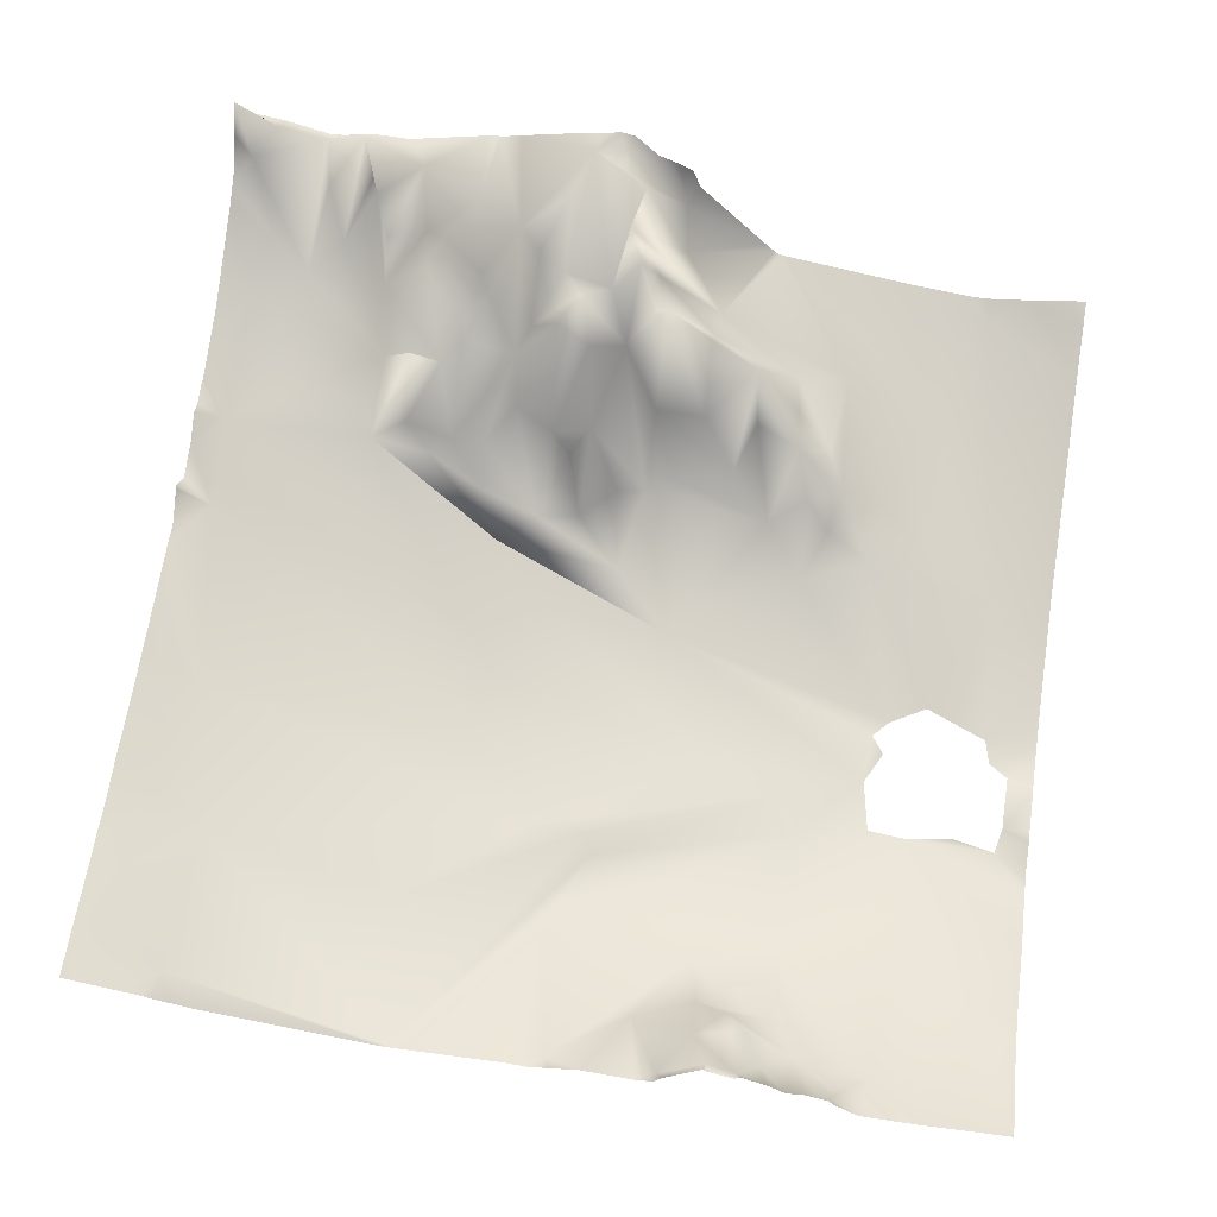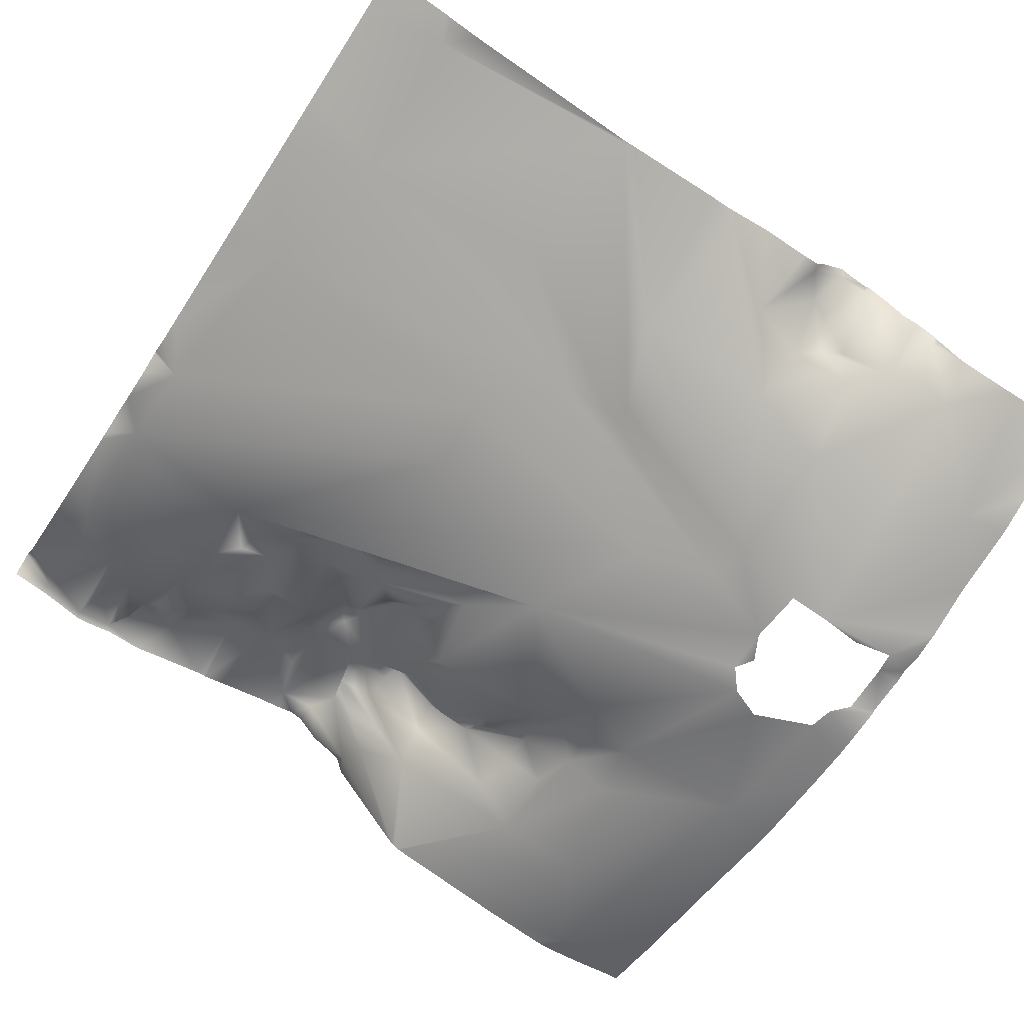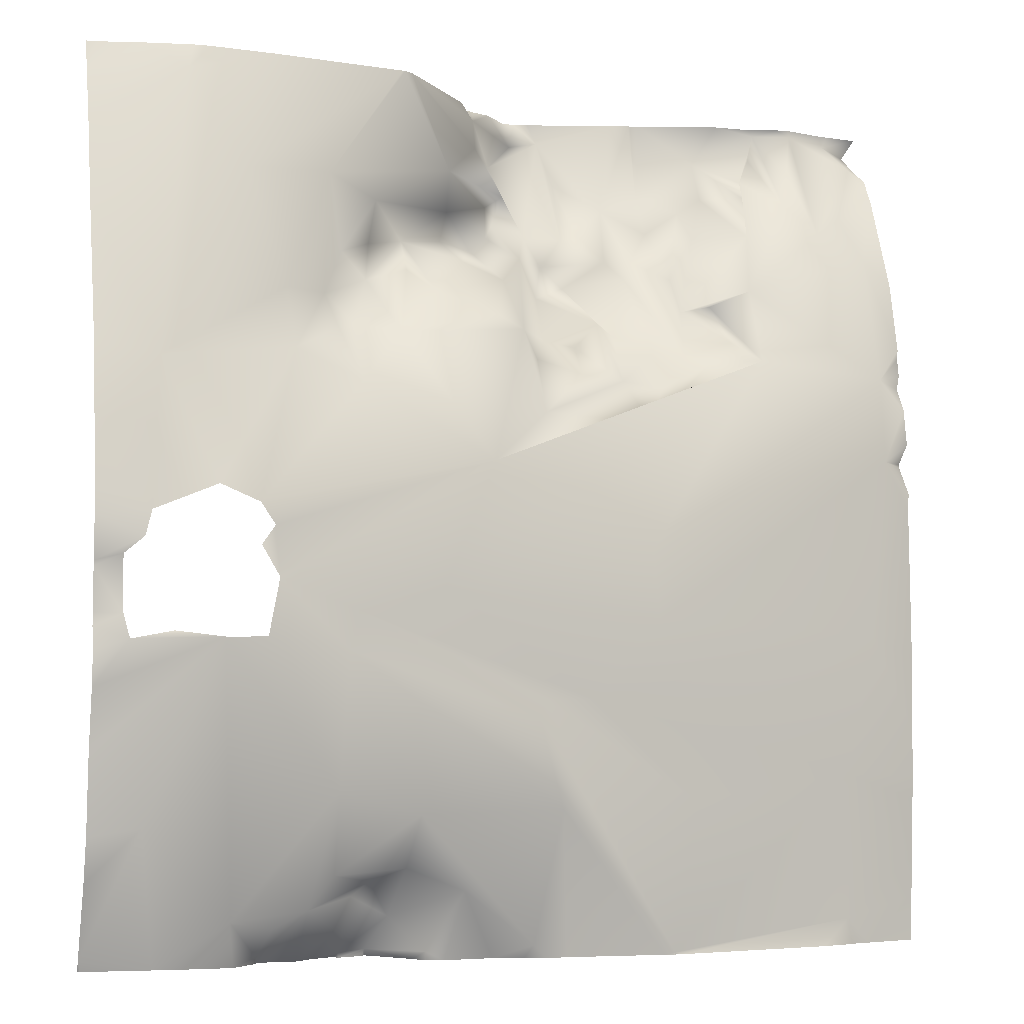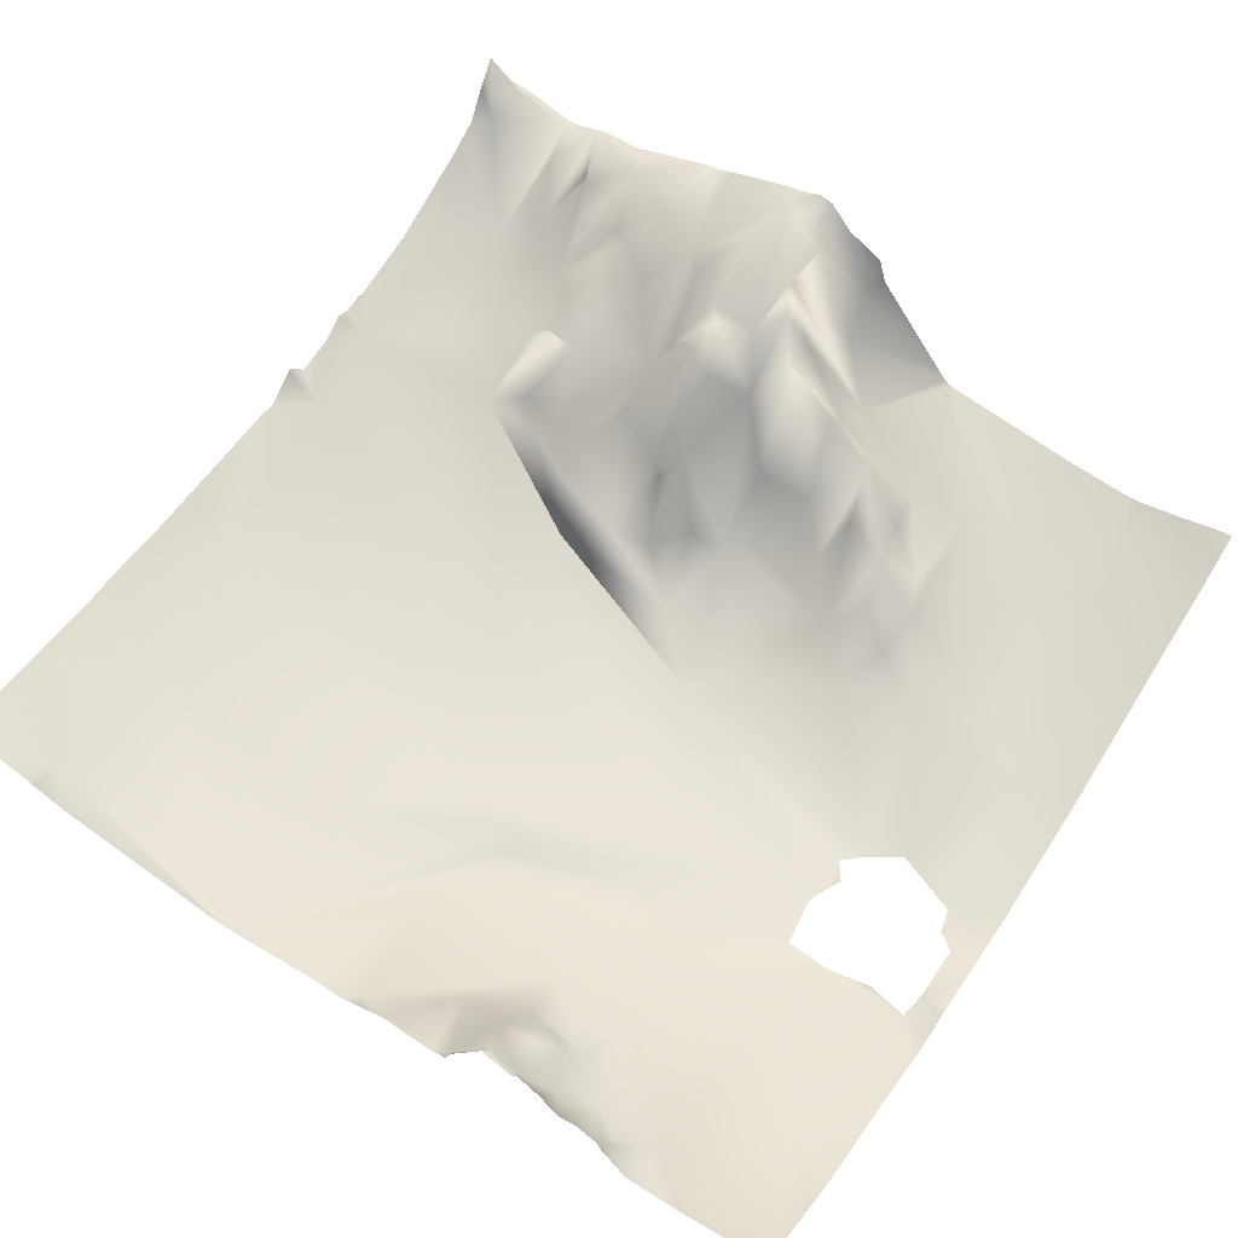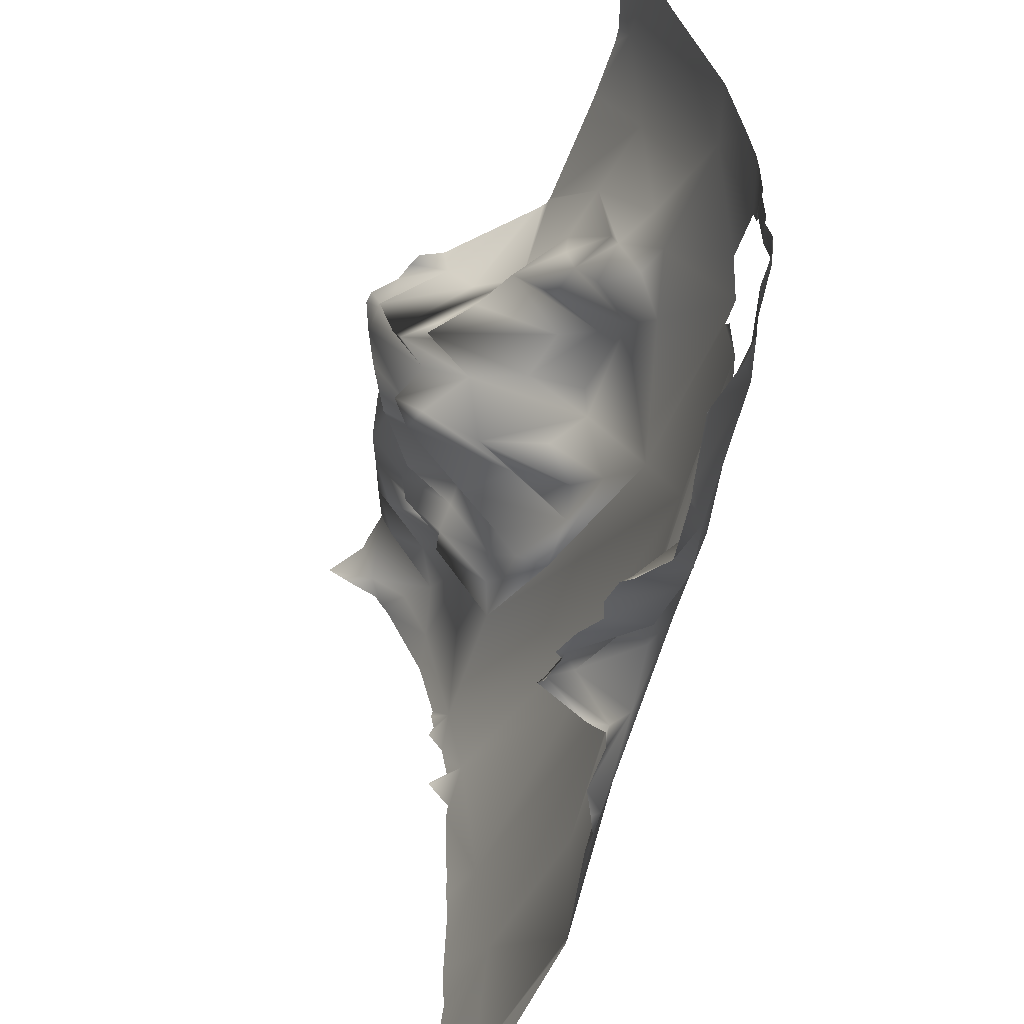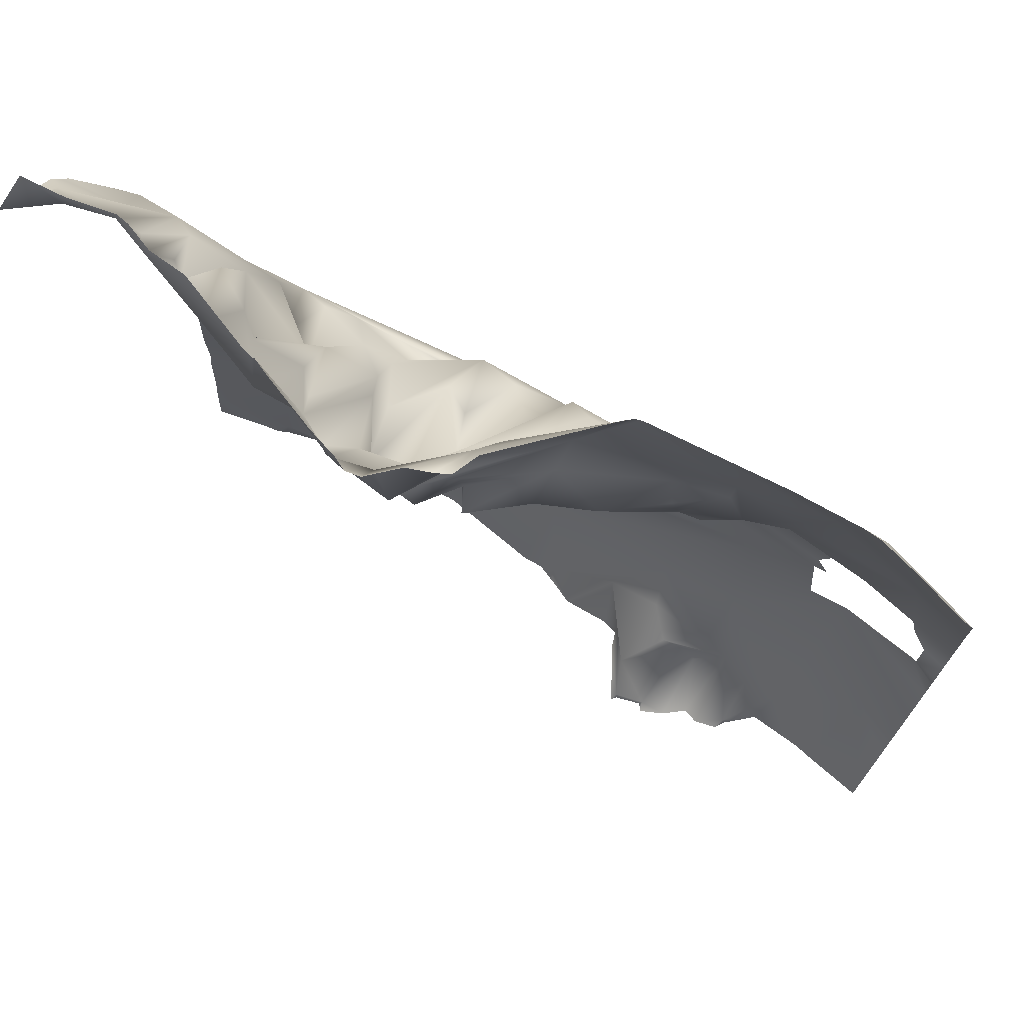
<metadata>
{"format":"obj","ext":"obj","renderer":"f3d","projection":"perspective","resolution":1024,"background":"white","views":[{"elev":65.1,"azim":-171.6,"up":"+Y"},{"elev":-68.3,"azim":147.0,"up":"+Y"},{"elev":-4.8,"azim":-17.3,"up":"+Z"},{"elev":56.0,"azim":-146.6,"up":"+Y"},{"elev":-53.5,"azim":-100.3,"up":"+Z"},{"elev":73.0,"azim":-143.1,"up":"+Z"}]}
</metadata>
<code>
o lod_1_141_Cube.141
v 985.5 -7.584 164.1
v 1034 11.08 170.3
v 1044 27.75 186.2
v 1043 21.5 178.3
v 1004 -1.442 165.4
v 1016 3.607 161.1
v 1006 -4.316 148.1
v 1014 4.528 151.7
v 1024 15.32 154.8
v 1035 15.51 162
v 1047 29.19 166.6
v 1055 39.48 171.6
v 1052 43.32 179.2
v 1057 41.25 184
v 1052 37.77 164
v 1057 31.21 160.8
v 1047 27.96 159.2
v 1053 20.51 153.5
v 1065 44.68 186
v 1068 34.5 161.2
v 1068 42.47 175.7
v 1045 32.1 156.9
v 1132 4.254 68.68
v 1135 35.9 188.1
v 1125 32.47 189.1
v 1140 32.41 182
v 1134 24.24 167.9
v 1126 18.4 163
v 1123 29.55 179.4
v 1116 34.68 189.2
v 1118 21.74 169.9
v 1111 31.76 177
v 1113 30.63 182.2
v 958.9 -21.62 70.69
v 960 -23.26 65.68
v 968.8 -22.98 67.37
v 958.8 -21.39 82.4
v 962.9 -22.64 85.83
v 964.2 -22.63 91.14
v 977.6 -22.2 96.64
v 966.1 -18.11 122.7
v 985.4 -24.26 92.99
v 993.2 -11.03 138.8
v 973.8 -3.169 185.2
v 986.1 -22.48 84.65
v 988.9 -22.48 88.63
v 989.5 -23.92 78.18
v 1007 -20.95 71.82
v 1024 -20.75 76.96
v 1004 -22.99 63.71
v 987.6 -22.21 66.39
v 978.8 -23.75 66.23
v 963.8 -17.05 28.72
v 982.5 -11.29 9.497
v 1003 -18.48 35.43
v 998.4 -11.25 11.48
v 991 -11.55 8.046
v 1004 -9.798 18.25
v 1013 -4.295 16.68
v 1019 -9.809 19.56
v 1009 -6.02 13.79
v 1019 4.544 8.742
v 1021 -15.52 30.63
v 1053 -11.69 31.29
v 1032 -9.169 14.6
v 1048 -6.168 2.873
v 1025 -3.02 1.87
v 1015 10.83 1.518
v 1009 8.444 1.137
v 1005 -7.087 7.22
v 990.1 0.07226 1.415
v 1080 -5.882 0.4861
v 1046 -17.31 50.24
v 1084 -7.827 32.58
v 1048 -14.82 54.22
v 1125 5.36 5.802
v 1059 -13.88 54.23
v 1075 -9.478 71.41
v 1074 -10.26 86.09
v 1137 7.499 108.7
v 1138 10.92 128.1
v 1036 -16.81 103.6
v 1076 -2.469 114.4
v 1069 -5.597 122.8
v 1081 4.159 123
v 1093 4.741 129.6
v 1088 9.192 131.4
v 1081 9.019 131.6
v 1106 6.651 130.6
v 1099 8.184 134.7
v 1099 20.76 144.8
v 1106 13.03 147.6
v 1108 18.99 161.5
v 1092 21.13 143.3
v 1098 29.19 162.2
v 1089 19.08 150.2
v 1095 30.96 168.4
v 1100 27.99 171.4
v 1088 39.61 173.3
v 1101 37.25 182
v 1109 23.82 171.5
v 1137 17.72 157.3
v 1124 2.427 37.87
v 1063 37 155
v 1074 22.57 154.1
v 1073 38.64 163.2
v 1078 37.32 169.2
v 1077 17.63 149.7
v 1067 33.22 149.4
v 1060 30.51 146.4
v 1067 7.385 137.3
v 1075 18.3 136.4
v 1062 8.707 131.9
v 1059 -4.893 124.1
v 1083 30.87 156.2
v 1086 28.03 162.4
v 1009 -14.18 119.5
v 994.8 -12.9 126
v 1002 -4.826 138.8
v 1004 -10.06 130.9
v 1013 2.87 143.6
v 1010 -1.414 133.2
v 1018 -9.771 130.9
v 1023 5.657 146.8
v 1035 22.06 156.6
v 1035 2.608 148.7
v 1045 7.486 146
v 1046 -6.267 133.1
v 1040 -4.728 136.3
v 1058 17.18 134.4
v 1051 1.651 127.9
v 1050 -10.39 114.9
v 1027 -5.234 140.3
v 1144 9.124 36.93
v 1144 9.476 47.72
v 1144 9.687 31.97
v 1144 10.16 19.3
v 1144 10.94 9.815
v 1144 11.37 0
v 1131 7.453 0
v 1128 6.664 0
v 1126 5.47 0
v 1118 2.448 0
v 1081 -5.635 0
v 1080 -5.731 0
v 1079 -5.797 0
v 1056 -4.48 0
v 1077 -5.643 0
v 1051 -5.105 8e-06
v 1029 -3.083 0
v 1040 -1.739 0
v 1046 -3.753 0
v 1079 -5.739 0
v 1025 -2.362 0
v 1024 1.487 0
v 1016 12.25 0
v 1015 11.11 0
v 1010 8.916 0
v 1008 10.34 0
v 990.7 2.335 8e-06
v 995.5 4.133 0
v 999.2 3.375 0
v 1003 7.428 8e-06
v 989.6 0.0798 0
v 984.2 -5.835 0
v 971.1 -6.07 0
v 967.8 -5.682 0
v 953.7 -4.708 0
v 953.1 -4.709 0.09911
v 953.1 -5.535 2.138
v 953.1 -4.599 0
v 953.1 -15.34 27.03
v 953.1 -12.44 17.72
v 1144 36.89 190.6
v 1144 36.88 190.6
v 1136 35.53 190.6
v 1144 43.94 187.6
v 1144 37.85 183.3
v 1144 30.99 179.1
v 1144 29.22 175.8
v 1144 27.38 172.9
v 1144 17.98 151.4
v 1144 14.22 135.8
v 1144 14.56 133.7
v 1144 13.8 129.7
v 1144 14.95 126.6
v 1144 11.5 121.4
v 1144 10.09 113
v 1144 14.46 109
v 1144 14.28 108.3
v 1144 9.339 77.53
v 1144 9.916 97.81
v 1144 9.539 101.7
v 1144 8.939 64.28
v 1144 9.262 71.51
v 1134 35.11 190.6
v 1124 32.11 190.6
v 1121 32.31 190.6
v 1106 33.92 190.6
v 1115 34.09 190.6
v 1089 38.87 190.6
v 1069 43.72 190.6
v 1065 44.63 190.6
v 1081 40.45 190.6
v 1087 39.17 190.6
v 1086 39.02 190.6
v 1063 45.06 190.6
v 1060 46.16 190.6
v 1057 45.29 190.6
v 1047 36.95 190.6
v 1051 39.25 190.6
v 1044 35.1 190.6
v 1042 29.25 190.6
v 1027 9.902 190.6
v 1024 7.558 190.6
v 1024 6.814 190.6
v 993.1 0.9663 190.6
v 1022 6.222 190.6
v 1023 6.392 190.6
v 975 -1.044 190.6
v 978.6 -0.9801 190.6
v 965.2 0.4977 190.6
v 953.1 -7.391 156
v 953.1 -2.821 173.6
v 955.7 2.49 190.6
v 953.1 0.8456 184.3
v 953.1 -16.64 124.4
v 953.1 2.671 190.6
v 953.1 -19.63 104.4
v 953.1 -20.91 94.36
v 953.1 -21.07 90.12
v 953.1 -21.06 81.01
v 953.1 -20.6 79.91
v 953.1 -20.27 68.13
v 953.1 -21.45 63.42
v 953.1 -20.77 70.86
v 953.1 -20.64 56.27
v 953.1 -17.41 44.09
v 953.1 -20.94 59.51
f 44 220 221
f 44 217 1
f 1 217 218
f 2 215 4
f 4 214 3
f 219 2 5
f 218 5 1
f 5 6 7
f 7 6 8
f 8 6 9
f 9 6 10
f 6 5 2
f 6 2 10
f 10 2 11
f 2 12 11
f 2 4 12
f 4 3 13
f 13 3 14
f 12 4 13
f 11 12 15
f 12 13 16
f 17 10 11
f 17 11 15
f 15 12 16
f 17 15 18
f 18 15 16
f 16 13 19
f 13 14 19
f 16 19 20
f 19 21 20
f 14 208 19
f 14 211 209
f 3 210 211
f 3 212 210
f 23 135 103
f 23 191 195
f 24 196 176
f 25 196 24
f 26 178 179
f 26 177 178
f 26 25 24
f 28 25 26
f 27 28 26
f 26 180 27
f 29 25 28
f 29 30 25
f 30 29 31
f 31 29 28
f 93 32 31
f 93 101 32
f 32 33 31
f 31 33 30
f 32 30 33
f 199 30 100
f 100 30 32
f 231 39 38
f 40 39 41
f 41 1 43
f 43 1 5
f 44 1 41
f 223 44 41
f 229 41 39
f 45 46 47
f 48 47 49
f 47 48 50
f 51 47 50
f 35 36 52
f 53 52 54
f 52 51 55
f 54 52 55
f 57 54 56
f 56 54 55
f 56 55 58
f 56 58 59
f 56 59 61
f 59 58 60
f 62 59 60
f 58 63 60
f 58 55 63
f 55 50 63
f 55 51 50
f 50 48 73
f 48 49 77
f 73 48 75
f 48 77 75
f 50 64 63
f 64 50 73
f 66 65 63
f 63 64 66
f 60 63 65
f 62 65 67
f 62 60 65
f 68 62 67
f 69 62 68
f 62 61 59
f 69 61 62
f 56 61 70
f 57 56 71
f 54 57 71
f 70 61 69
f 68 155 156
f 67 150 154
f 66 151 65
f 64 73 72
f 73 75 72
f 72 75 74
f 72 74 103
f 72 103 76
f 75 77 74
f 77 49 78
f 78 49 79
f 77 23 103
f 77 78 23
f 78 80 23
f 78 79 80
f 79 81 80
f 49 89 79
f 47 82 49
f 49 82 89
f 47 46 82
f 82 132 83
f 82 83 89
f 132 84 83
f 83 84 85
f 83 85 86
f 85 87 86
f 83 86 89
f 84 88 85
f 85 88 87
f 89 86 90
f 87 90 86
f 87 94 90
f 94 91 90
f 91 89 90
f 89 91 92
f 91 94 92
f 94 93 92
f 94 95 93
f 96 95 94
f 96 97 95
f 95 97 98
f 95 98 93
f 97 99 98
f 93 98 101
f 98 100 101
f 100 32 101
f 93 31 92
f 31 28 92
f 28 27 102
f 92 28 102
f 27 181 102
f 102 181 182
f 102 183 81
f 81 92 102
f 81 89 92
f 79 89 81
f 81 186 187
f 80 187 188
f 80 189 190
f 80 193 192
f 23 192 191
f 76 137 138
f 74 77 103
f 104 16 20
f 18 16 104
f 104 20 105
f 20 21 106
f 106 21 107
f 20 106 105
f 105 106 107
f 105 107 108
f 109 104 105
f 110 109 111
f 104 109 110
f 109 105 108
f 109 108 112
f 111 109 112
f 112 108 88
f 113 111 84
f 114 113 84
f 84 111 112
f 88 84 112
f 132 114 84
f 88 108 87
f 108 107 115
f 115 107 116
f 108 115 96
f 108 96 87
f 115 116 96
f 116 97 96
f 116 99 97
f 107 99 116
f 98 99 100
f 206 99 107
f 99 201 100
f 107 204 206
f 19 202 204
f 21 19 107
f 19 207 203
f 87 96 94
f 46 42 82
f 42 117 82
f 40 118 42
f 118 117 42
f 40 41 118
f 41 43 118
f 118 119 120
f 43 5 119
f 118 43 119
f 121 119 7
f 119 5 7
f 120 119 122
f 119 121 122
f 118 120 117
f 117 120 122
f 117 122 123
f 117 123 82
f 122 121 123
f 123 121 124
f 121 9 124
f 7 8 121
f 8 9 121
f 9 10 125
f 125 10 22
f 22 10 17
f 22 17 18
f 127 126 22
f 126 125 22
f 127 22 18
f 129 127 128
f 128 127 18
f 128 18 130
f 130 18 110
f 110 18 104
f 130 110 111
f 131 128 130
f 128 131 132
f 129 133 127
f 133 126 127
f 123 133 129
f 128 123 129
f 123 128 82
f 82 128 132
f 132 131 114
f 131 130 114
f 130 111 113
f 114 130 113
f 126 9 125
f 133 9 126
f 133 124 9
f 123 124 133
f 163 162 70
f 198 30 200
f 142 143 76
f 203 202 19
f 195 194 23
f 136 137 103
f 237 52 238
f 234 236 34
f 160 164 71
f 226 225 222
f 227 223 41
f 239 235 35
f 170 173 53
f 208 207 19
f 201 199 100
f 158 159 69
f 165 166 54
f 144 145 72
f 156 157 68
f 230 229 39
f 234 35 235
f 145 146 72
f 163 69 159
f 135 134 103
f 183 184 81
f 176 174 24
f 147 66 64
f 148 64 72
f 161 71 56
f 162 56 70
f 149 152 66
f 232 231 38
f 188 189 80
f 174 177 24
f 144 76 143
f 233 34 236
f 213 212 3
f 222 220 44
f 238 53 172
f 198 197 25
f 134 136 103
f 214 213 3
f 153 148 72
f 140 141 76
f 138 140 76
f 184 185 81
f 158 68 157
f 237 239 35
f 232 37 233
f 146 153 72
f 185 186 81
f 151 150 65
f 165 71 164
f 167 54 166
f 168 169 170
f 190 193 80
f 141 142 76
f 168 171 169
f 173 172 53
f 154 155 67
f 226 228 225
f 44 221 217
f 2 216 215
f 4 215 214
f 219 216 2
f 218 219 5
f 14 209 208
f 14 3 211
f 23 194 135
f 25 197 196
f 26 24 177
f 26 179 180
f 199 200 30
f 231 230 39
f 223 224 44
f 229 227 41
f 68 67 155
f 67 65 150
f 66 152 151
f 27 180 181
f 102 182 183
f 80 81 187
f 23 80 192
f 76 103 137
f 206 205 99
f 99 205 201
f 107 19 204
f 198 25 30
f 237 35 52
f 44 224 222
f 224 226 222
f 234 34 35
f 163 70 69
f 176 175 174
f 147 149 66
f 148 147 64
f 161 160 71
f 162 161 56
f 144 72 76
f 233 37 34
f 238 52 53
f 138 139 140
f 158 69 68
f 232 38 37
f 165 54 71
f 167 53 54
f 53 167 170
f 167 168 170

</code>
